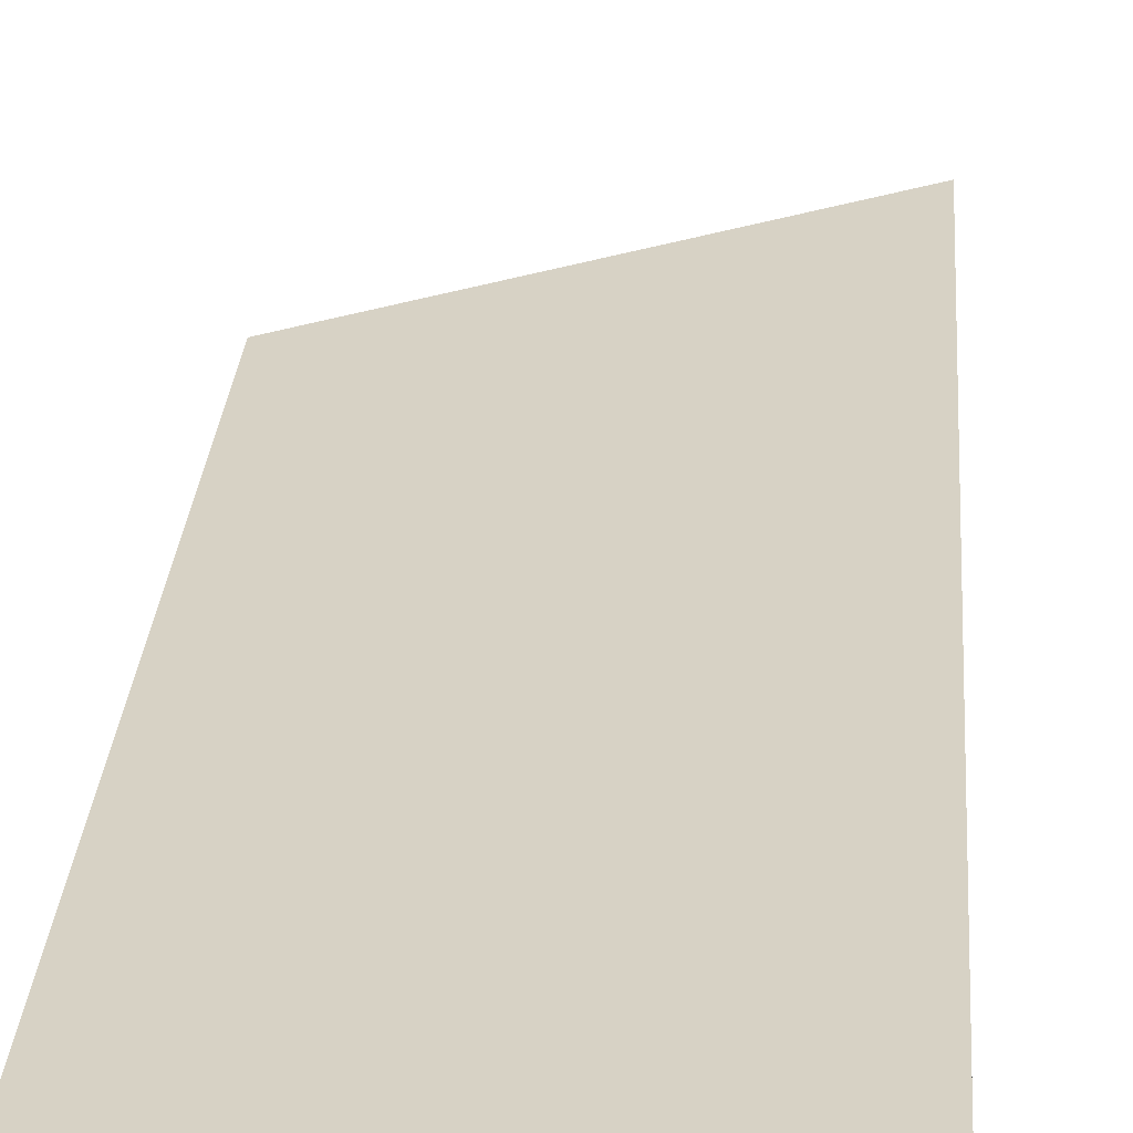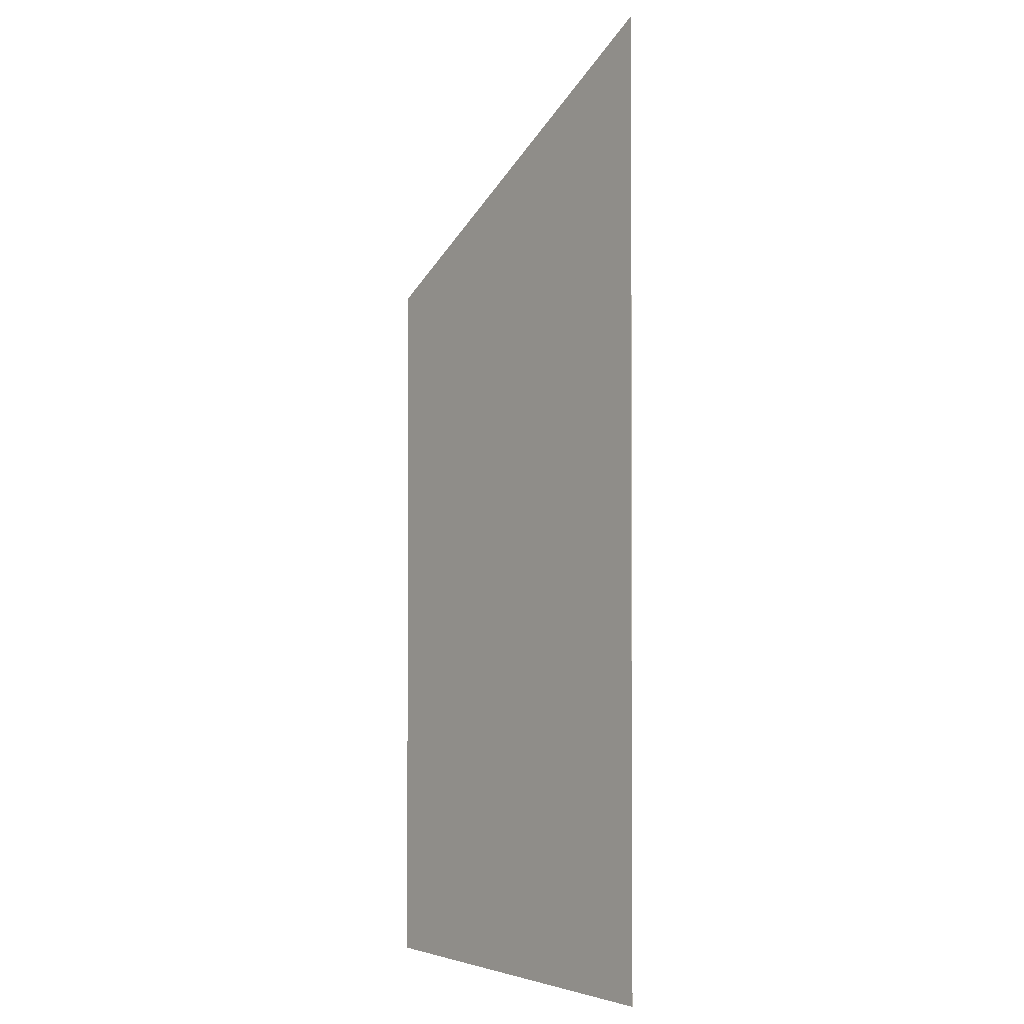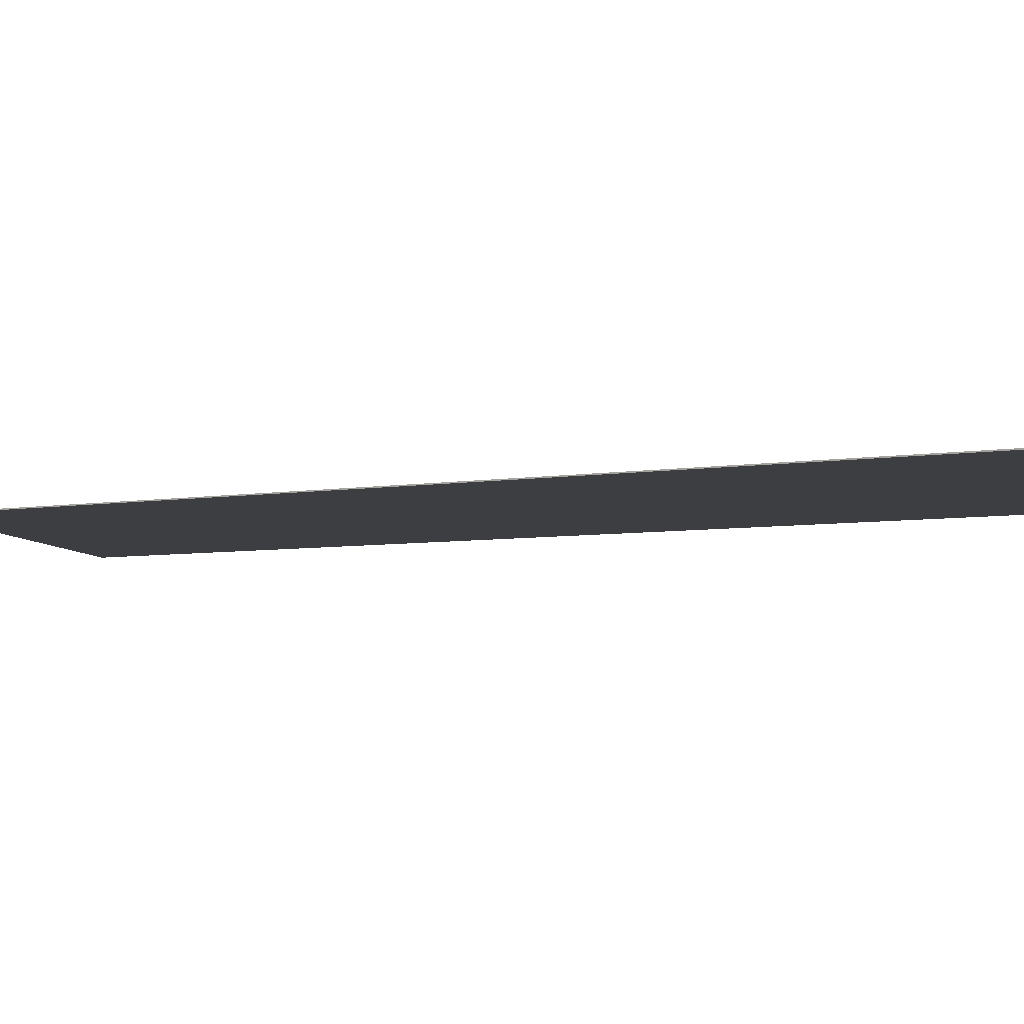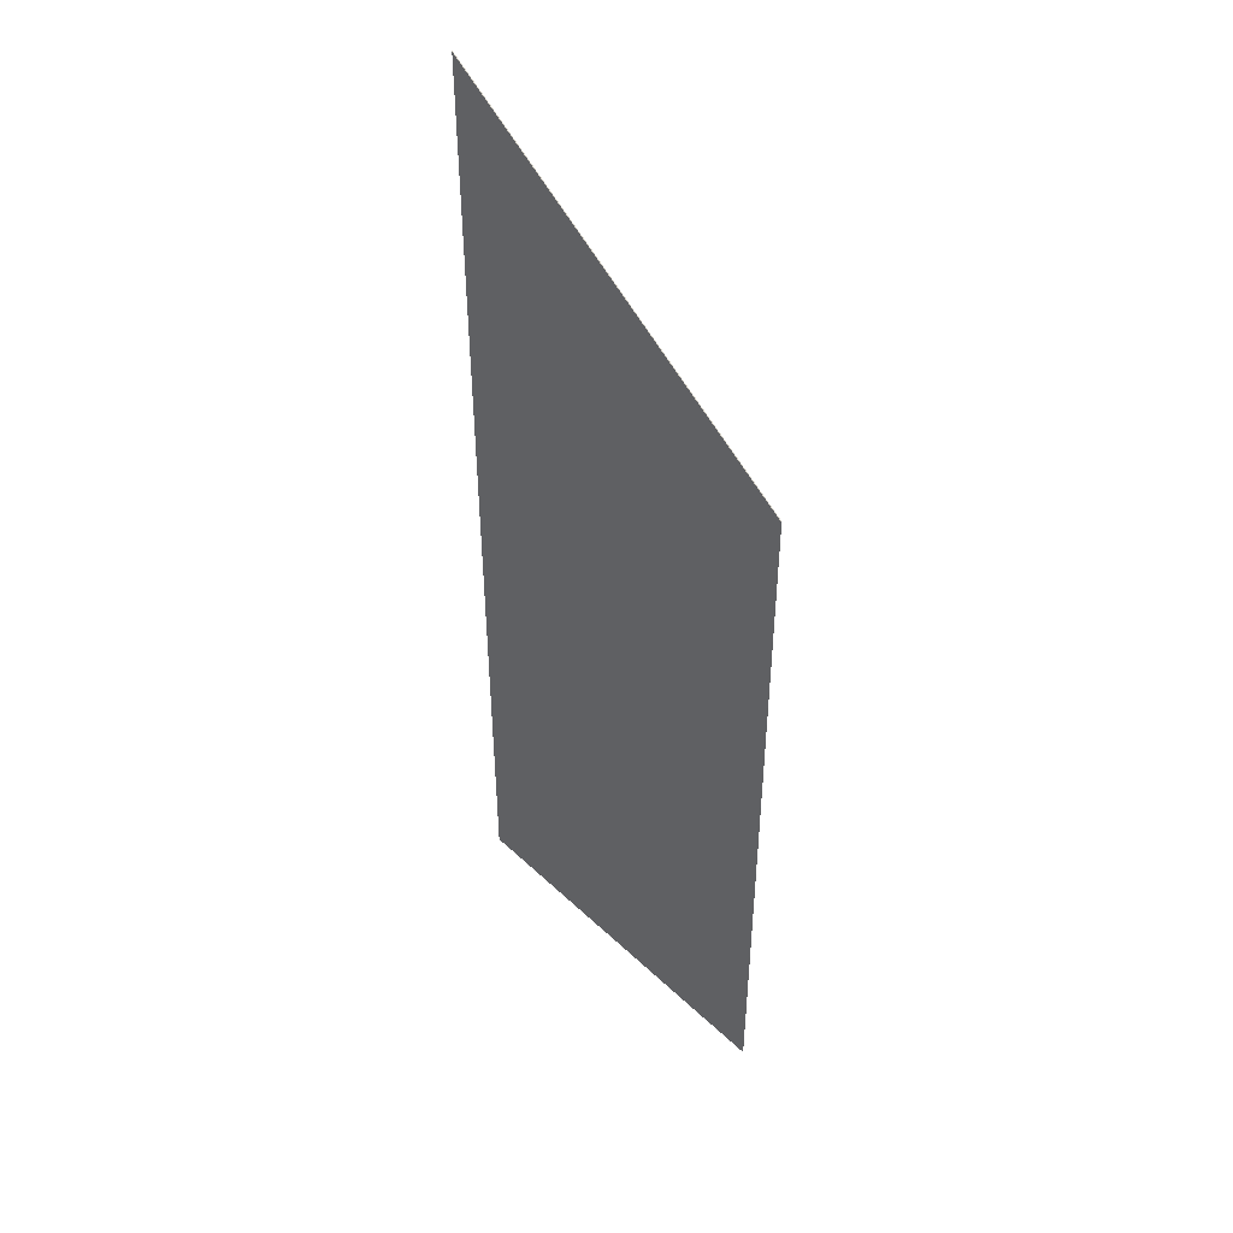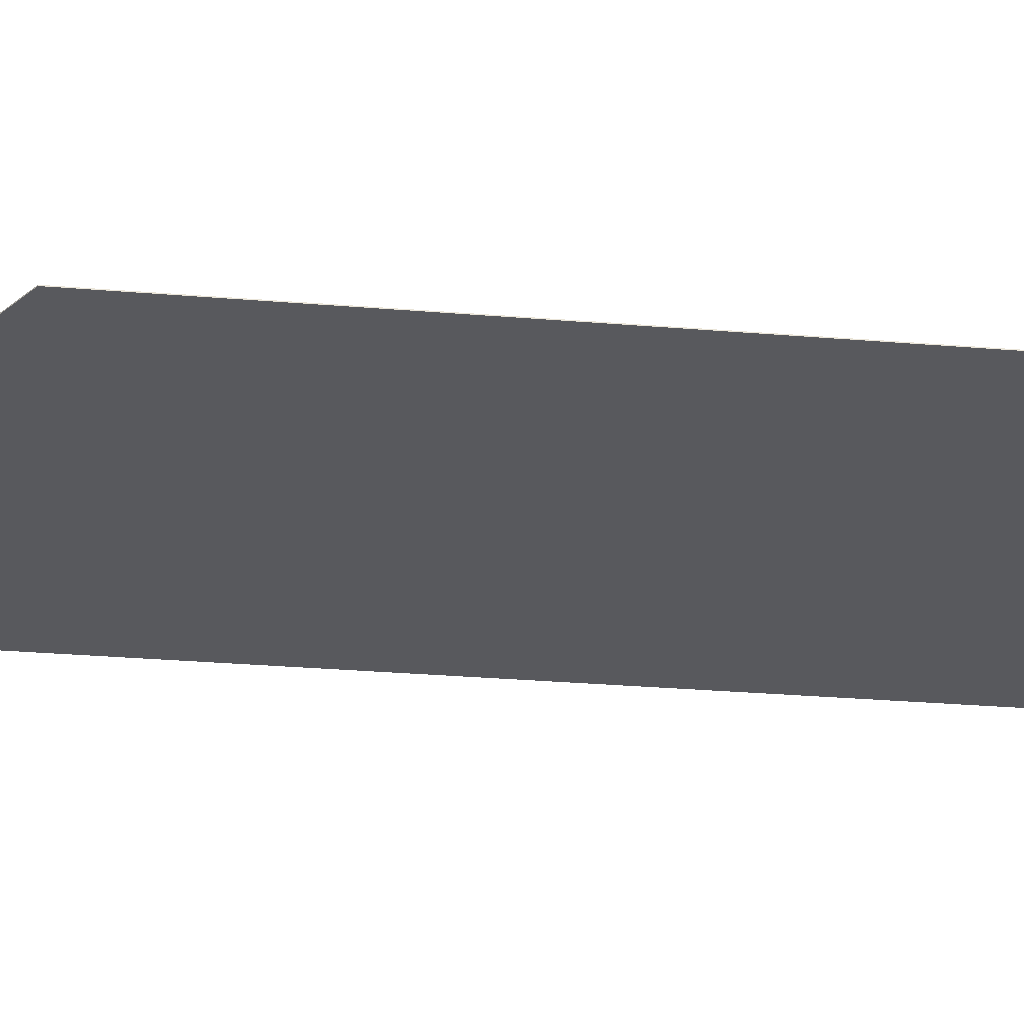
<metadata>
{"format":"obj","ext":"obj","renderer":"f3d","projection":"perspective","resolution":1024,"background":"white","views":[{"elev":27.3,"azim":4.1,"up":"+Z"},{"elev":-1.3,"azim":50.0,"up":"+Y"},{"elev":-3.6,"azim":-50.3,"up":"+Z"},{"elev":46.5,"azim":-133.3,"up":"+Y"},{"elev":-30.1,"azim":-96.9,"up":"+Z"}]}
</metadata>
<code>
o Vapor_Air_Barrier
v -0.4418 -1.235 0.000857
v 0.4418 -1.235 0.000857
v 0.4418 -1.235 -0.000857
v -0.4418 -1.235 -0.000857
v -0.4418 0.5334 0.000857
v 0.4418 1.118 0.000857
v 0.4418 1.118 -0.000857
v -0.4418 0.5334 -0.000857
f 1 4 3 2
f 1 2 6 5
f 3 7 6 2
f 8 7 3 4
f 1 5 8 4
f 6 7 8 5

</code>
